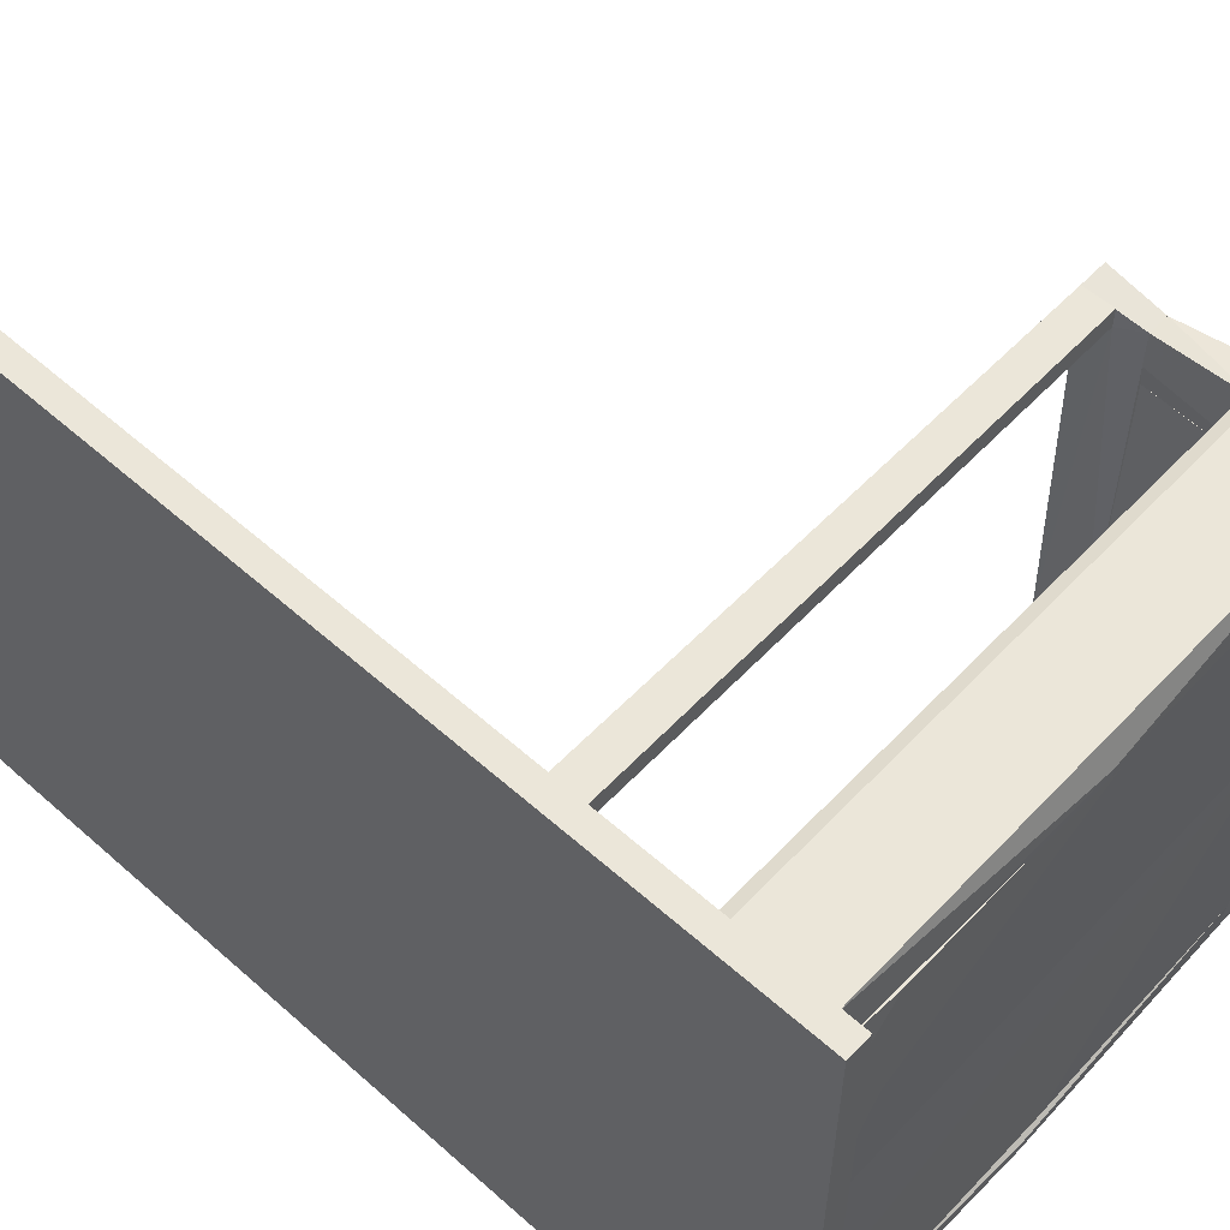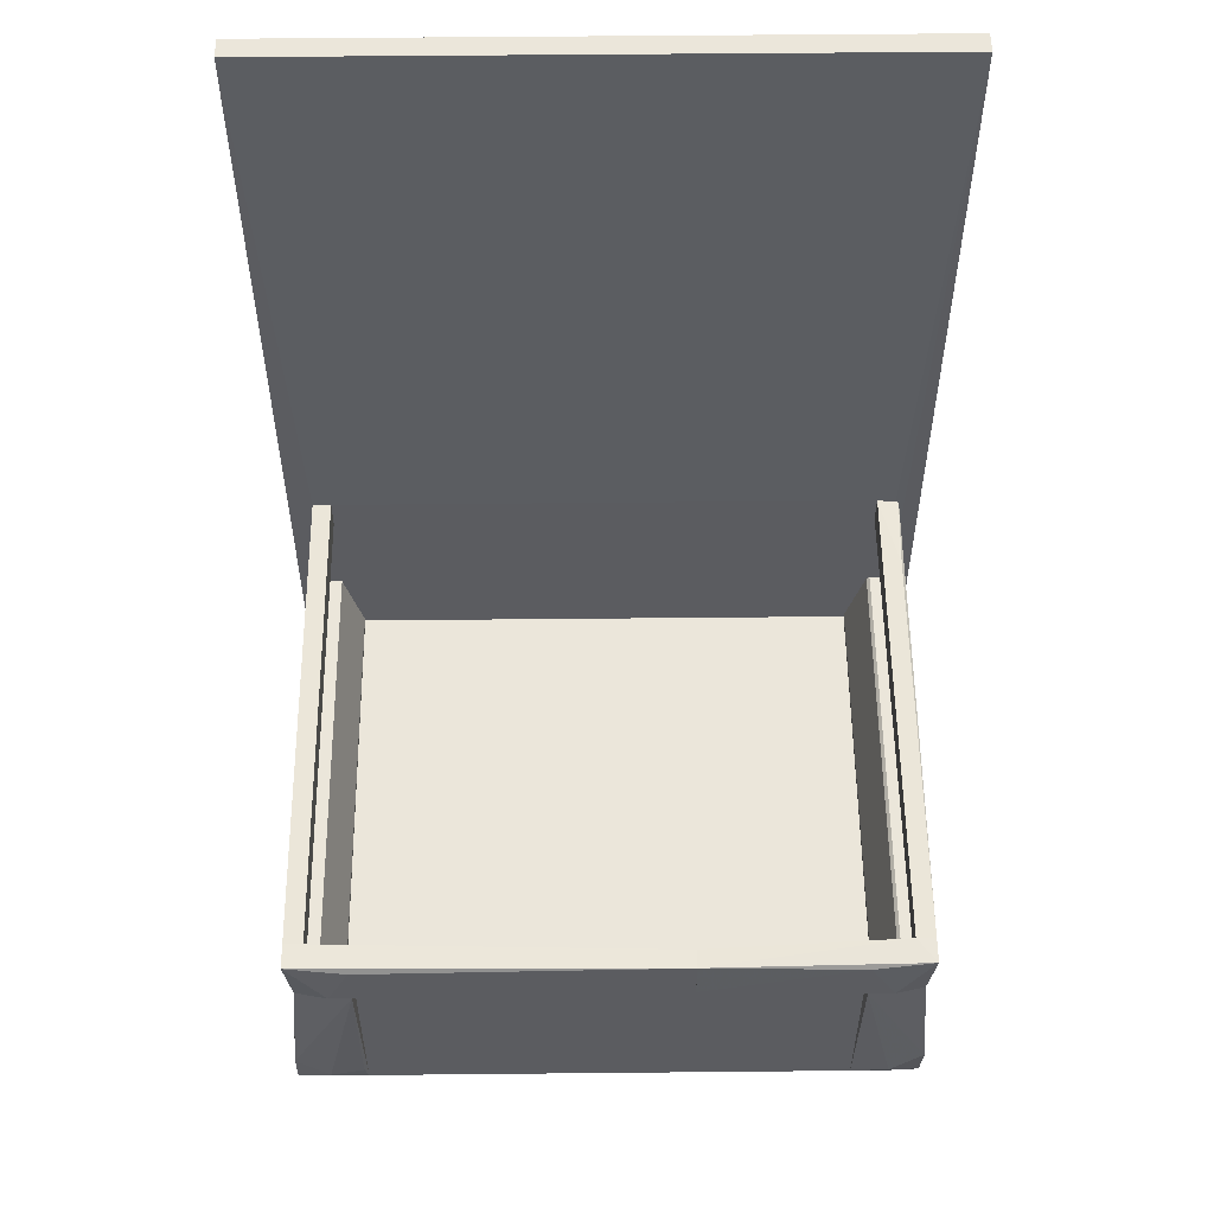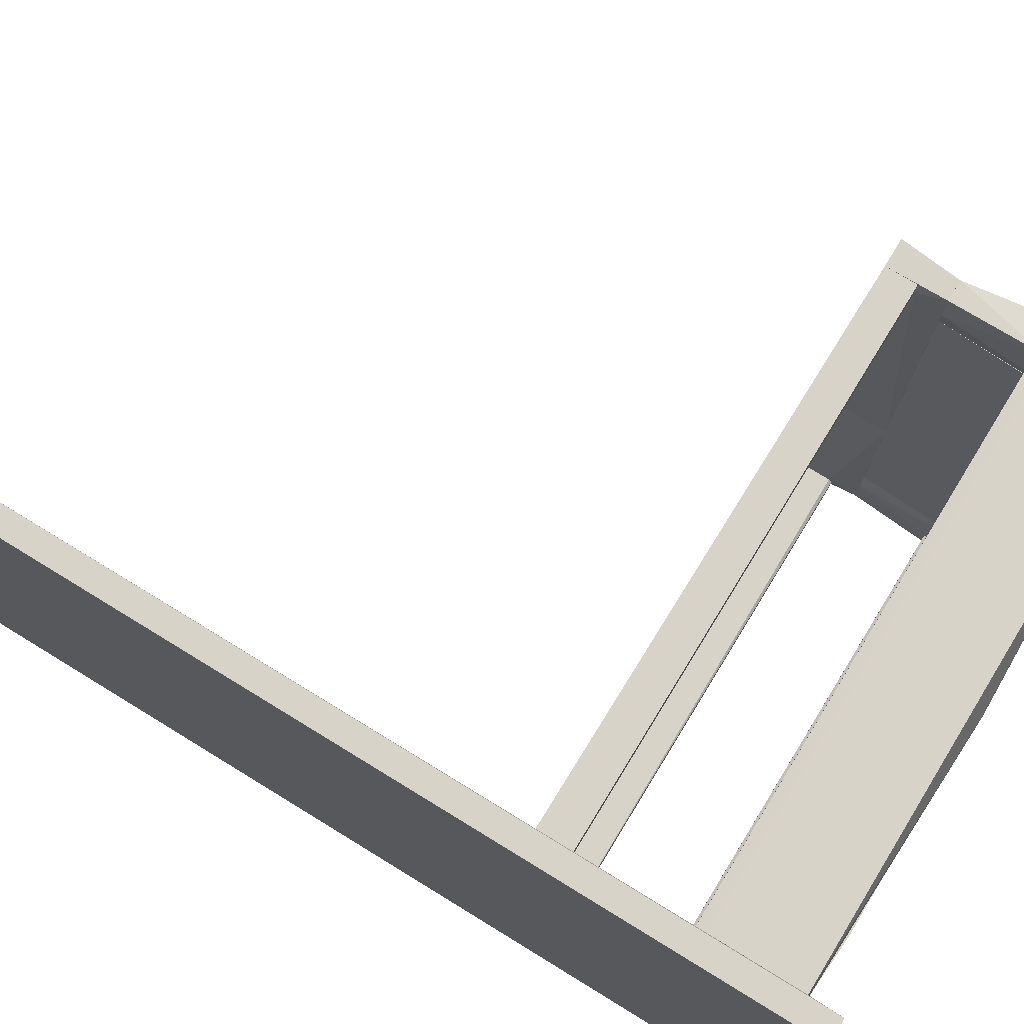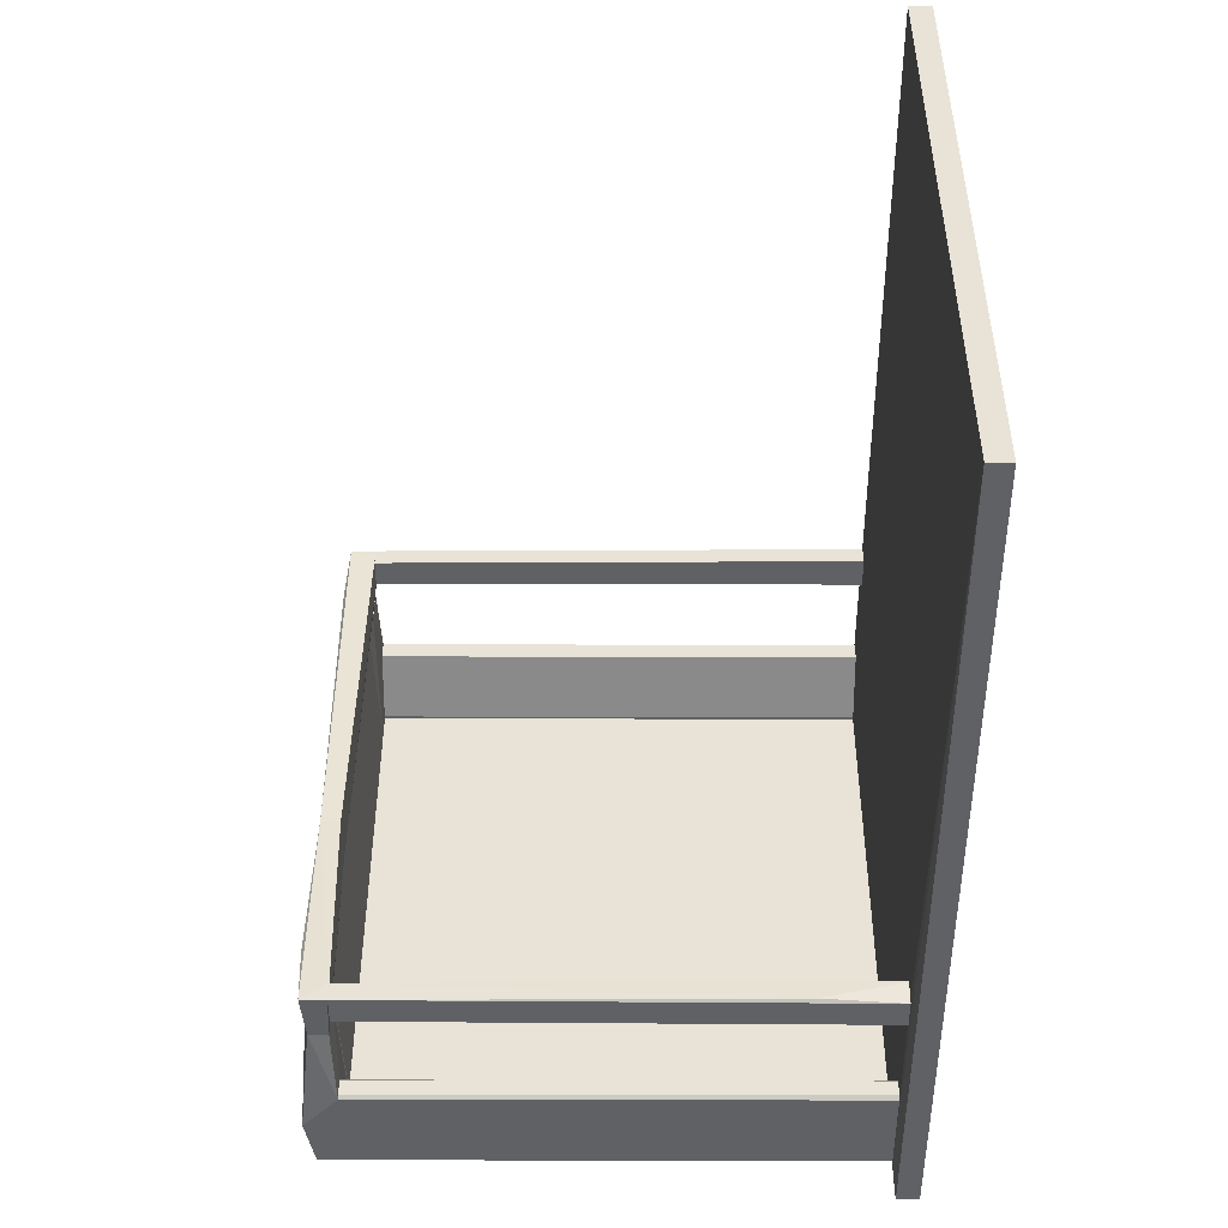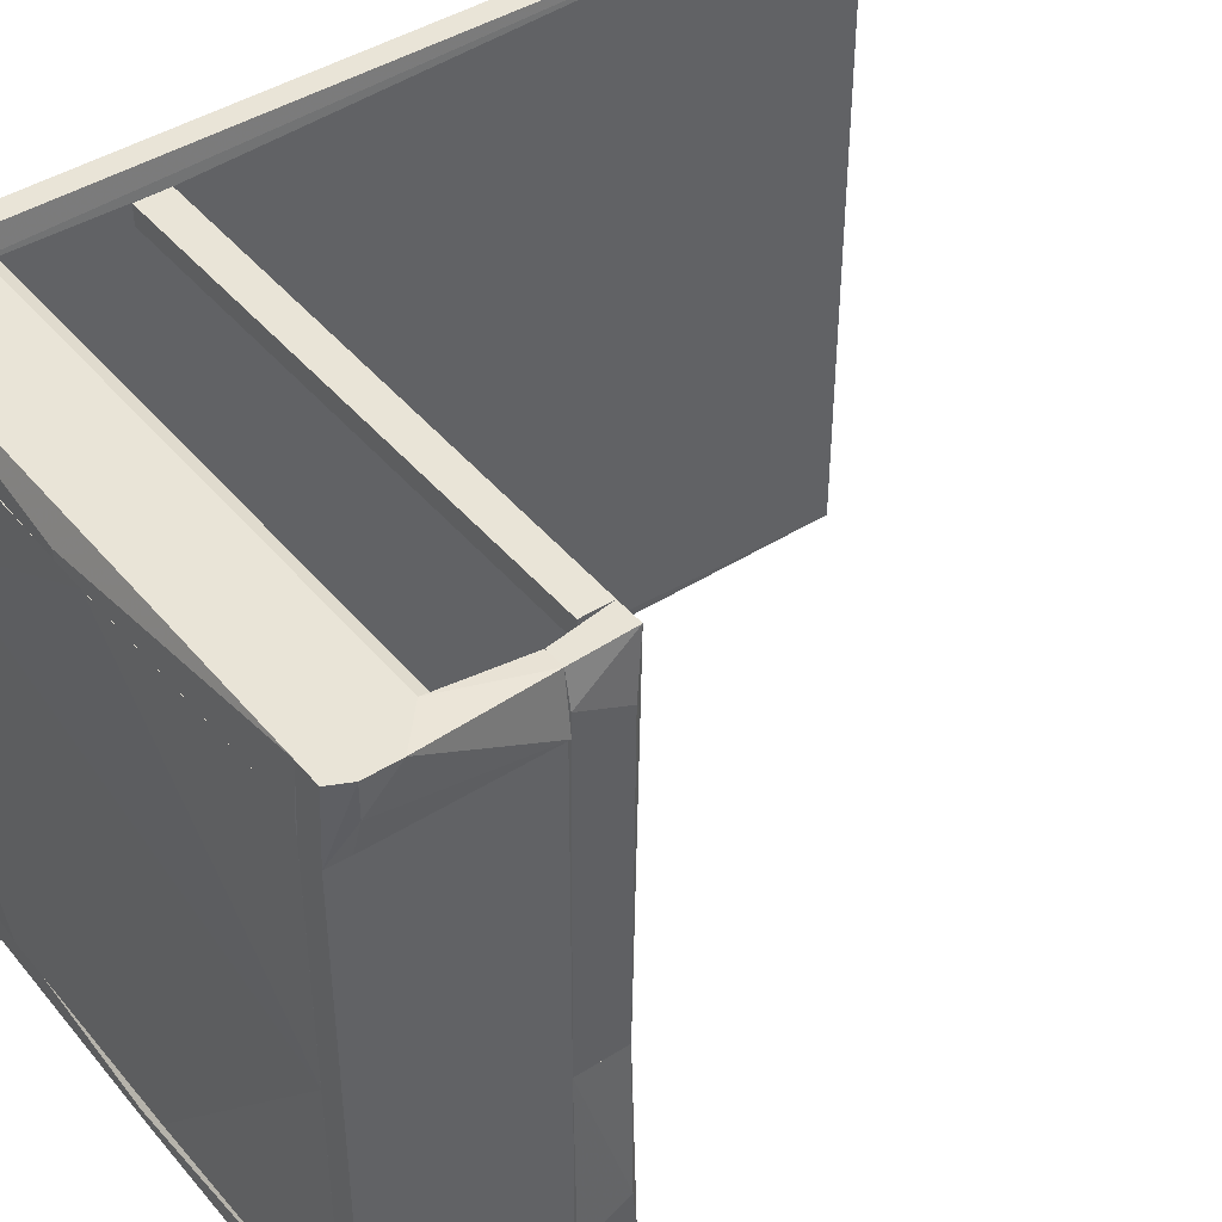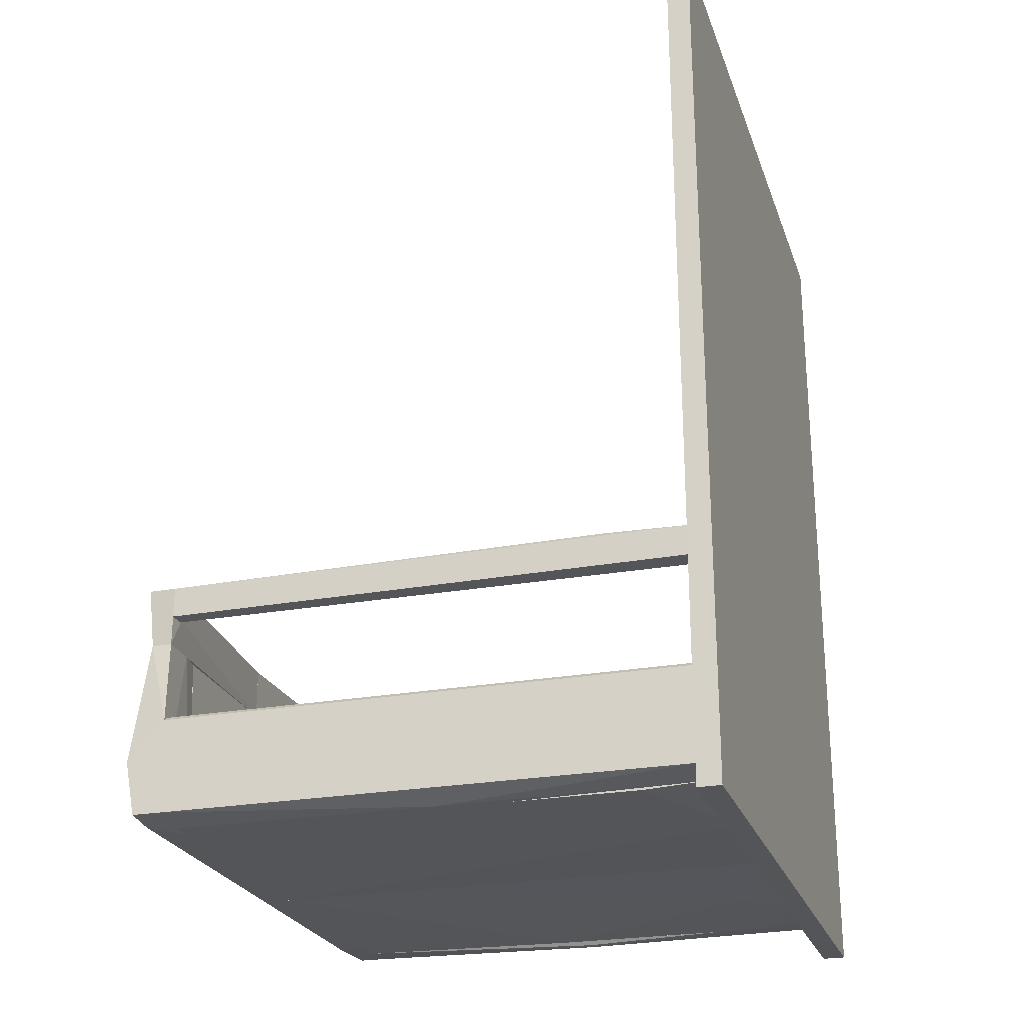
<metadata>
{"format":"obj","ext":"obj","renderer":"f3d","projection":"perspective","resolution":1024,"background":"white","views":[{"elev":57.1,"azim":132.7,"up":"+Y"},{"elev":54.7,"azim":-90.6,"up":"+Z"},{"elev":75.8,"azim":121.5,"up":"+Y"},{"elev":41.7,"azim":0.1,"up":"+Z"},{"elev":43.5,"azim":-126.7,"up":"+Y"},{"elev":-24.7,"azim":16.8,"up":"+Z"}]}
</metadata>
<code>
o convex_0
v 0.1885 0.2772 0.1302
v 0.1915 -0.2999 -0.1053
v 0.1885 -0.2792 -0.07877
v 0.2121 -0.2999 0.6926
v 0.2121 0.3008 -0.1053
v 0.1915 0.3008 0.6926
v 0.1915 -0.2999 0.6926
v 0.2121 -0.2999 -0.1053
v 0.2121 0.3008 0.6926
v 0.1915 0.3008 -0.1053
v 0.1885 0.2801 -0.07877
v 0.1885 -0.2763 0.1302
v 0.1885 -0.1733 -0.08471
f 3 11 13
f 3 2 7
f 2 4 7
f 6 1 7
f 4 6 7
f 4 2 8
f 5 4 8
f 2 5 8
f 4 5 9
f 6 4 9
f 5 6 9
f 5 2 10
f 6 5 10
f 6 10 11
f 3 1 11
f 1 6 11
f 1 3 12
f 7 1 12
f 3 7 12
f 2 3 13
f 10 2 13
f 11 10 13
o convex_1
v -0.3032 -0.2439 0.07723
v -0.2767 -0.2587 0.1273
v -0.2767 -0.2587 0.1037
v -0.2826 -0.07322 0.1214
v -0.3003 -0.2763 0.1273
v -0.3003 -0.07322 0.07723
v -0.2826 -0.07322 0.07723
v -0.3003 -0.07322 0.1214
v -0.2797 -0.2704 0.07723
v -0.3032 -0.2204 0.1214
v -0.2973 -0.2704 0.07723
v -0.2767 -0.2763 0.1273
f 18 22 25
f 15 16 17
f 17 16 20
f 14 19 20
f 19 17 20
f 15 17 21
f 18 15 21
f 17 19 21
f 14 20 22
f 20 16 22
f 14 18 23
f 19 14 23
f 18 21 23
f 21 19 23
f 18 14 24
f 14 22 24
f 22 18 24
f 16 15 25
f 15 18 25
f 22 16 25
o convex_2
v 0.1885 -0.2587 0.1302
v -0.2767 -0.2763 0.1008
v -0.2767 -0.2616 0.1008
v 0.1885 -0.2793 0.1008
v -0.2767 -0.2763 0.1273
v 0.1885 -0.2587 0.1008
v -0.2767 -0.2587 0.1273
v 0.1885 -0.2793 0.1273
v -0.2767 -0.2587 0.1037
v 0.1149 -0.2763 0.1302
f 30 33 35
f 27 28 29
f 28 27 30
f 27 29 30
f 29 28 31
f 26 29 31
f 28 30 32
f 26 31 32
f 29 26 33
f 30 29 33
f 31 28 34
f 28 32 34
f 32 31 34
f 26 32 35
f 32 30 35
f 33 26 35
o convex_3
v -0.3003 -0.07319 0.07723
v -0.2767 0.2772 0.1273
v -0.3003 0.2772 0.1273
v -0.2797 0.2713 0.07723
v -0.2826 -0.07319 0.1214
v -0.3032 0.2418 0.07723
v -0.3003 -0.07319 0.1214
v -0.2826 -0.07319 0.07723
v -0.3032 0.2212 0.1214
v -0.2767 0.2595 0.1008
v -0.2973 0.2713 0.07723
f 39 41 46
f 38 37 39
f 37 38 40
f 39 36 41
f 36 40 42
f 40 38 42
f 36 39 43
f 40 36 43
f 41 36 44
f 38 41 44
f 36 42 44
f 42 38 44
f 39 37 45
f 37 40 45
f 43 39 45
f 40 43 45
f 38 39 46
f 41 38 46
o convex_4
v 0.1885 0.2772 0.1302
v -0.2767 0.2595 0.1008
v -0.2767 0.2595 0.1273
v -0.2767 0.2772 0.1008
v 0.1885 0.2595 0.1008
v 0.1885 0.2772 0.1008
v 0.1885 0.2595 0.1302
v -0.2767 0.2772 0.1273
f 47 50 54
f 48 49 50
f 49 48 51
f 48 50 51
f 50 47 52
f 47 51 52
f 51 50 52
f 47 49 53
f 51 47 53
f 49 51 53
f 49 47 54
f 50 49 54
o convex_5
v -0.2767 -0.2587 0.003607
v -0.3003 -0.2793 -0.0788
v -0.3003 -0.2498 -0.08176
v -0.3032 -0.2204 0.07721
v -0.2767 -0.2175 -0.08176
v -0.2796 -0.2705 0.07721
v -0.2826 -0.2175 0.07721
v -0.2767 -0.2793 -0.0788
v -0.3091 -0.2793 -0.0317
v -0.3003 -0.2175 -0.08176
v -0.2973 -0.2705 0.07721
v -0.3091 -0.2498 -0.06114
v -0.2767 -0.2793 0.003607
v -0.2796 -0.2381 0.07721
f 61 60 68
f 58 60 61
f 56 57 62
f 59 55 62
f 57 59 62
f 56 62 63
f 59 57 64
f 61 59 64
f 58 61 64
f 60 58 65
f 58 63 65
f 57 56 66
f 56 63 66
f 63 58 66
f 58 64 66
f 64 57 66
f 55 60 67
f 62 55 67
f 63 62 67
f 60 65 67
f 65 63 67
f 55 59 68
f 60 55 68
f 59 61 68
o convex_6
v -0.3003 -0.2174 -0.08176
v -0.2826 0.2183 0.07721
v -0.2767 0.2183 -0.06114
v -0.2826 -0.2174 0.07721
v -0.3003 0.2183 0.07721
v -0.3003 0.2183 -0.08176
v -0.2767 -0.2174 -0.08176
v -0.3003 -0.2174 0.07721
v -0.2767 0.2183 -0.08176
v -0.2767 -0.2174 -0.06114
f 72 75 78
f 71 70 72
f 70 71 73
f 72 70 73
f 69 73 74
f 73 71 74
f 72 69 75
f 69 74 75
f 69 72 76
f 73 69 76
f 72 73 76
f 74 71 77
f 71 75 77
f 75 74 77
f 71 72 78
f 75 71 78
o convex_7
v 0.1885 0.2772 0.006558
v -0.03822 0.2478 -0.08766
v -0.03822 0.2566 -0.08766
v -0.2767 0.2772 0.006558
v -0.2767 0.2801 -0.07882
v -0.2767 0.2419 -0.05821
v 0.1885 0.2801 -0.07883
v 0.1885 0.2419 -0.05822
v 0.1885 0.2595 0.006558
v -0.2767 0.2595 0.006558
v -0.2767 0.2419 -0.08177
v 0.1885 0.2419 -0.08177
v 0.1885 0.2801 -0.002278
v -0.2767 0.2801 -0.002287
f 91 83 92
f 82 83 84
f 81 83 85
f 85 79 86
f 79 82 87
f 84 86 87
f 86 79 87
f 82 84 88
f 87 82 88
f 84 87 88
f 81 80 89
f 83 81 89
f 84 83 89
f 86 84 89
f 86 89 90
f 80 81 90
f 81 85 90
f 85 86 90
f 89 80 90
f 82 79 91
f 79 85 91
f 85 83 91
f 83 82 92
f 82 91 92
o convex_8
v -0.2796 0.2713 0.07721
v -0.3003 0.2183 -0.08176
v -0.3032 0.2213 -0.06408
v -0.3091 0.2801 -0.06114
v -0.2767 0.2801 -0.0788
v -0.2826 0.2183 0.07721
v -0.3032 0.2213 0.07721
v -0.2767 0.2183 -0.08176
v -0.2973 0.2713 0.07721
v -0.2767 0.2801 -0.002275
v -0.3091 0.2507 -0.06114
v -0.3091 0.2801 -0.0317
v -0.3003 0.2801 -0.0788
v -0.2796 0.2389 0.07721
f 100 102 106
f 98 93 99
f 95 94 99
f 94 98 99
f 94 97 100
f 98 94 100
f 99 93 101
f 97 96 102
f 100 97 102
f 101 93 102
f 94 95 103
f 96 94 103
f 95 99 103
f 103 99 104
f 99 101 104
f 102 96 104
f 101 102 104
f 96 103 104
f 94 96 105
f 96 97 105
f 97 94 105
f 93 98 106
f 98 100 106
f 102 93 106
o convex_9
v 0.1885 -0.2587 0.003607
v -0.03822 -0.2557 -0.08766
v -0.2767 -0.2793 -0.07882
v -0.2767 -0.241 -0.05821
v -0.2767 -0.2764 0.006558
v 0.1885 -0.2793 -0.07883
v 0.1885 -0.241 -0.08177
v 0.1885 -0.2793 0.003607
v -0.2767 -0.2587 0.003607
v -0.2767 -0.241 -0.08177
v 0.1885 -0.241 -0.05822
v -0.2767 -0.2793 0.003607
v 0.1885 -0.2616 0.006558
v -0.03822 -0.2469 -0.08766
v 0.1885 -0.2764 0.006558
v -0.2767 -0.2616 0.006558
f 119 115 122
f 110 109 111
f 109 108 112
f 107 112 113
f 112 108 113
f 109 112 114
f 112 107 114
f 107 110 115
f 110 111 115
f 108 109 116
f 109 110 116
f 110 113 116
f 110 107 117
f 107 113 117
f 113 110 117
f 111 109 118
f 114 111 118
f 109 114 118
f 114 107 119
f 107 115 119
f 113 108 120
f 108 116 120
f 116 113 120
f 111 114 121
f 114 119 121
f 119 111 121
f 115 111 122
f 111 119 122
o convex_10
v -0.06175 -0.241 -0.08472
v 0.1885 0.0122 -0.06116
v 0.1885 -0.241 -0.06116
v -0.2767 0.0122 -0.06116
v 0.1885 0.0122 -0.08178
v -0.2767 -0.241 -0.06116
v -0.2767 0.0122 -0.08178
v 0.1885 -0.241 -0.08178
v -0.2767 -0.241 -0.08178
v 0.1885 -0.1203 -0.08472
v 0.1355 -0.241 -0.08472
f 123 132 133
f 125 124 126
f 124 125 127
f 126 124 127
f 123 125 128
f 125 126 128
f 128 126 129
f 126 127 129
f 125 123 130
f 127 125 130
f 123 128 131
f 128 129 131
f 129 123 131
f 123 129 132
f 129 127 132
f 127 130 132
f 132 130 133
f 130 123 133
o convex_11
v 0.1414 0.1241 -0.08472
v 0.1885 0.2419 -0.06116
v 0.1885 0.0122 -0.06116
v -0.2767 0.2419 -0.06116
v -0.2767 0.0122 -0.08178
v -0.2767 0.2419 -0.08178
v -0.2767 0.0122 -0.06116
v 0.1885 0.2419 -0.08178
v 0.1885 0.0122 -0.08178
v -0.06176 0.2419 -0.08472
v 0.1885 0.1741 -0.08472
v 0.1355 0.2419 -0.08472
f 144 143 145
f 136 135 137
f 137 135 139
f 138 137 139
f 136 137 140
f 137 138 140
f 138 136 140
f 135 136 141
f 139 135 141
f 138 134 142
f 136 138 142
f 141 136 142
f 134 138 143
f 138 139 143
f 139 141 143
f 142 134 144
f 141 142 144
f 134 143 144
f 143 141 145
f 141 144 145

</code>
